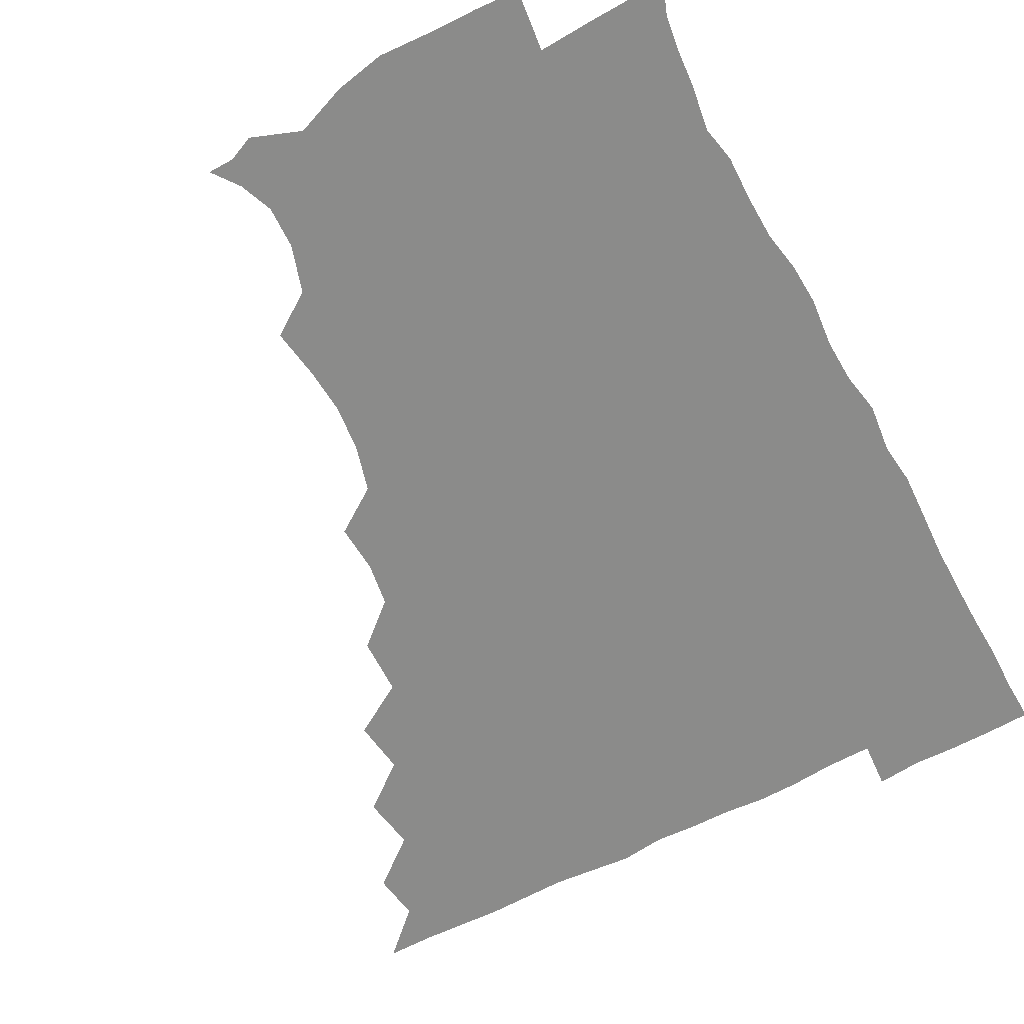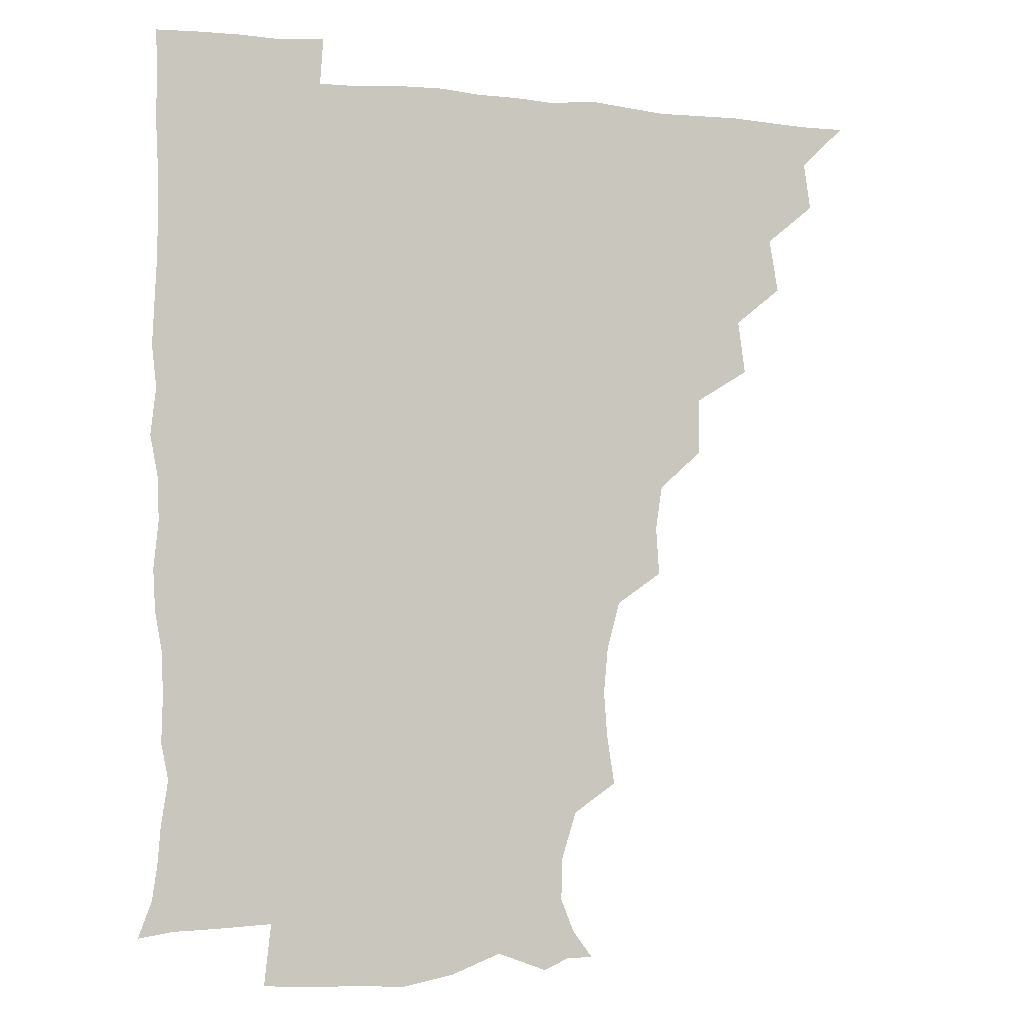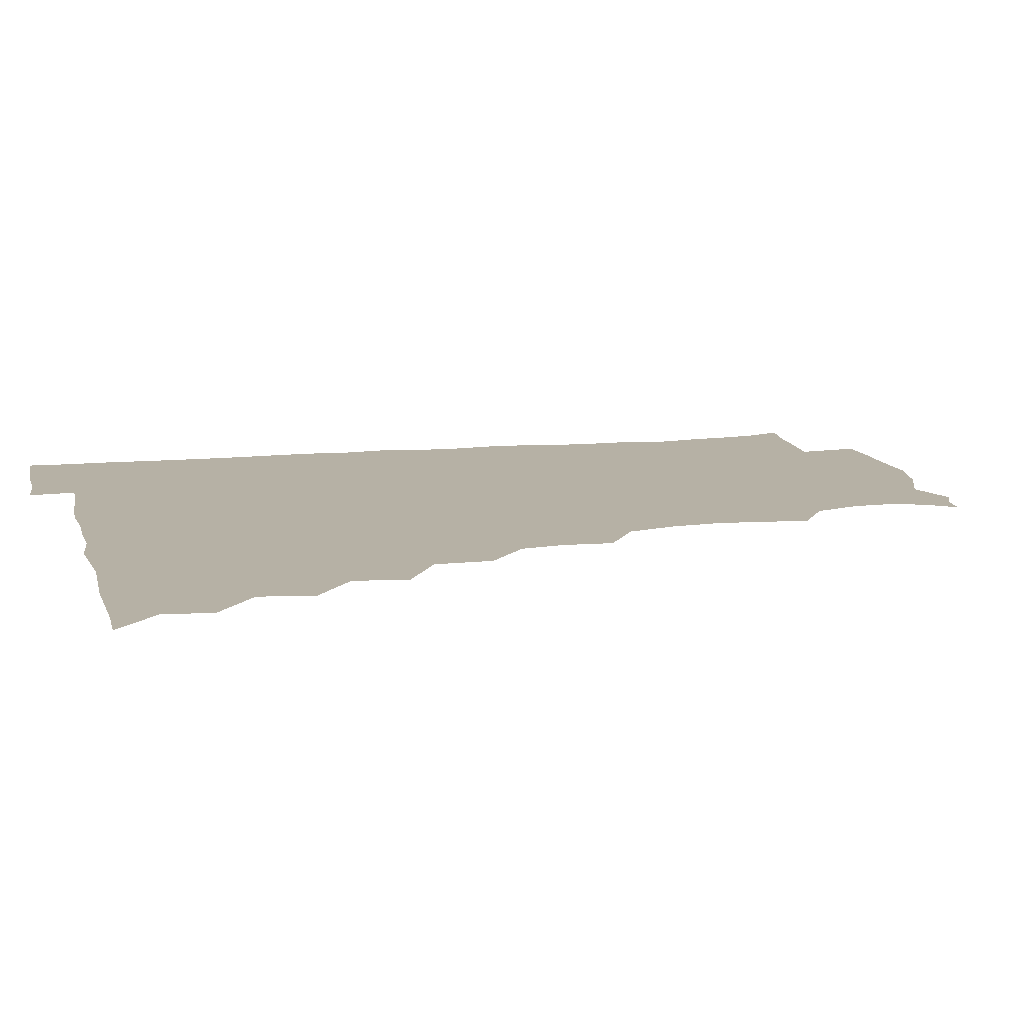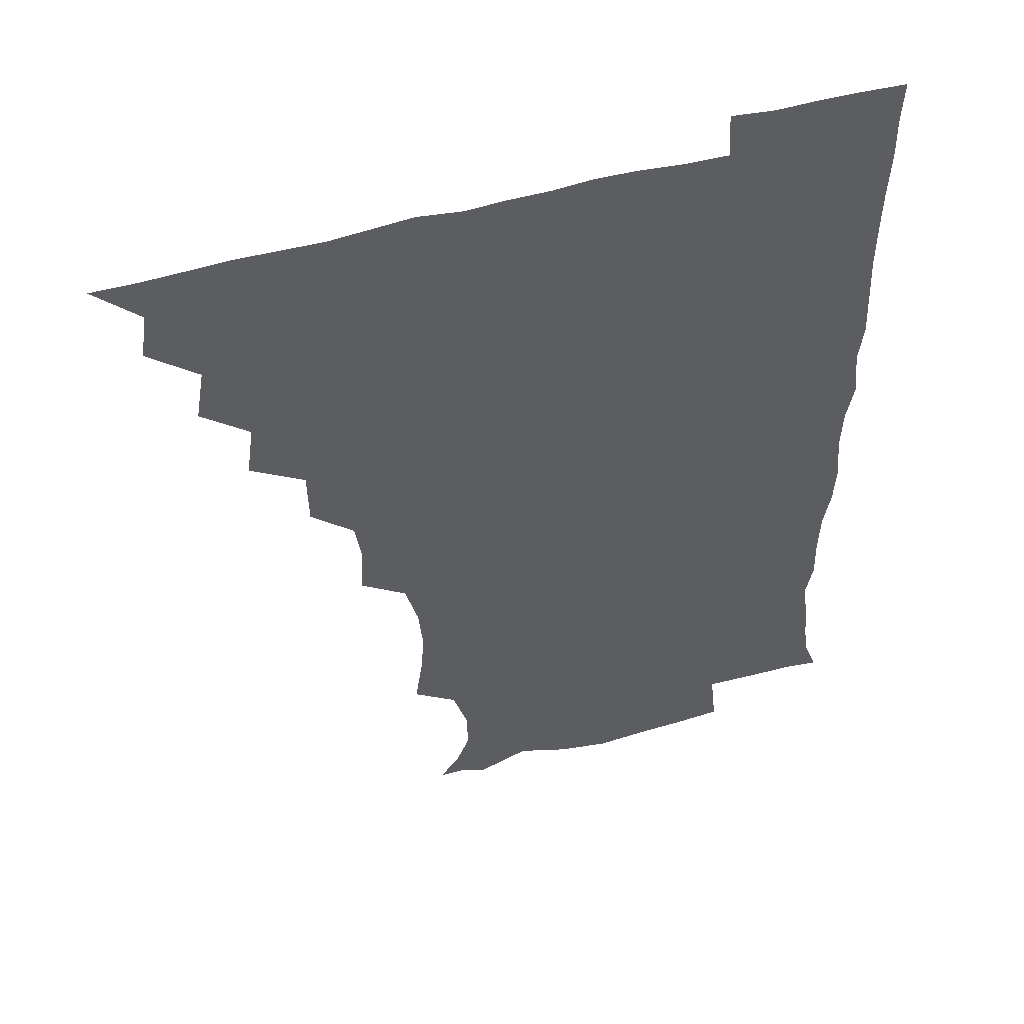
<metadata>
{"format":"obj","ext":"obj","renderer":"f3d","projection":"perspective","resolution":1024,"background":"white","views":[{"elev":-63.7,"azim":27.9,"up":"+Z"},{"elev":-4.6,"azim":161.4,"up":"+Y"},{"elev":12.0,"azim":-103.5,"up":"+Z"},{"elev":50.5,"azim":-17.3,"up":"+Y"}]}
</metadata>
<code>
v 450.9 495.7 0
v 464.3 463.7 0
v 466.7 480.4 0
v 466.7 495.5 0
v 478.6 430.3 0
v 481.7 449.3 0
v 481.9 465.4 0
v 482.1 480.5 0
v 481.5 496 0
v 492.7 397.8 0
v 495.3 416.8 0
v 497 434.9 0
v 497.7 450.7 0
v 497.6 465.8 0
v 496.9 480.9 0
v 496.2 496.7 0
v 512.2 365.8 0
v 511.8 386.1 0
v 512.4 405 0
v 513.4 422.1 0
v 513.6 437.4 0
v 512.8 451.3 0
v 512.2 465.9 0
v 511.9 480.7 0
v 511.3 496.3 0
v 528.6 319.6 0
v 529.8 336.7 0
v 527.4 352.3 0
v 528.9 375.1 0
v 528.2 391.1 0
v 527.5 406.4 0
v 527.1 421.1 0
v 527.5 436.4 0
v 527.5 451.2 0
v 527.2 465.8 0
v 526.7 480.8 0
v 526.3 495.9 0
v 547.1 241.4 0
v 549.8 259.3 0
v 551 274.9 0
v 549.4 291.5 0
v 544.9 308.4 0
v 544.2 326.8 0
v 544.2 344.3 0
v 543.7 361.1 0
v 542.7 376.1 0
v 543.2 393.1 0
v 543.1 407.8 0
v 543.2 422.6 0
v 542.7 436.8 0
v 543.3 451.2 0
v 542 466 0
v 541.5 481 0
v 541 497.1 0
v 556.2 178.2 0
v 563.3 187.7 0
v 568 199.4 0
v 567.5 214.3 0
v 562.4 231 0
v 562.4 251.2 0
v 562.9 267.3 0
v 562.7 283.3 0
v 560.7 298.4 0
v 558.6 313.7 0
v 558.6 330.9 0
v 558.2 346.5 0
v 558.3 363.5 0
v 557.6 377.6 0
v 557.3 392.5 0
v 557.8 408.3 0
v 557.7 422.7 0
v 557.9 437.2 0
v 557.3 451.5 0
v 556.6 466.3 0
v 556.2 481.2 0
v 555.3 498.3 0
v 565.7 178 0
v 574.9 191.2 0
v 578.6 208 0
v 577.6 224.2 0
v 576.2 240.7 0
v 575.4 255 0
v 575.7 271.1 0
v 575.5 288.1 0
v 574.6 303.5 0
v 573.2 316.6 0
v 572.6 332.4 0
v 573.1 349.3 0
v 572.5 363.5 0
v 572.6 379.4 0
v 572.6 394.1 0
v 572.5 408.5 0
v 572.6 423.3 0
v 572.4 437 0
v 572.2 451.3 0
v 571.6 466 0
v 571.1 481.3 0
v 570.8 496.4 0
v 574.4 174 0
v 586.9 194.2 0
v 590.3 211.7 0
v 590.3 229.4 0
v 589.5 244 0
v 589.2 259.7 0
v 590.4 274.6 0
v 588.8 288.9 0
v 587.8 303.8 0
v 587.9 320.1 0
v 587.7 334.8 0
v 587.4 349.3 0
v 587.1 363.7 0
v 586.8 377.6 0
v 586.9 393.1 0
v 587 408.2 0
v 586.9 422.3 0
v 587 437 0
v 586.9 451.3 0
v 586.6 465.9 0
v 586.3 480.5 0
v 585.4 497.1 0
v 592 180.6 0
v 602 198.1 0
v 604.2 214.8 0
v 603.7 228.8 0
v 603 243.9 0
v 602.5 257.3 0
v 603.1 276.7 0
v 602.7 291.1 0
v 602.7 304.8 0
v 602 319.4 0
v 601.7 334.4 0
v 601.8 349.4 0
v 601.7 364.4 0
v 602.1 379.8 0
v 601.6 393.4 0
v 601.9 408.9 0
v 601.7 422.5 0
v 601.6 436.8 0
v 601.9 451.3 0
v 601.6 465.8 0
v 600.9 481.3 0
v 600.2 497.1 0
v 609.9 173.7 0
v 615.9 197.1 0
v 617.4 214.8 0
v 617.4 231.6 0
v 617.1 243.5 0
v 616.9 259.3 0
v 616.5 276.9 0
v 616.4 290 0
v 616.5 306.4 0
v 616.7 320.9 0
v 616.2 334.8 0
v 616.5 349.4 0
v 616.3 365 0
v 616.3 379.9 0
v 616.3 393.5 0
v 616.3 408.2 0
v 616.7 423.2 0
v 616.7 437.1 0
v 616.8 451.3 0
v 616.7 465.5 0
v 616.1 480.3 0
v 614.4 498.2 0
v 627.7 170.2 0
v 630.2 197.2 0
v 630.8 217.8 0
v 631.2 231.3 0
v 631.3 246.9 0
v 632.1 259.6 0
v 630.5 275.9 0
v 630.7 290 0
v 630.4 305.4 0
v 630.7 321 0
v 630.7 333 0
v 630.6 350.9 0
v 630.6 365.1 0
v 630.7 379 0
v 630.8 394.1 0
v 630.9 408.6 0
v 631.1 423 0
v 631.4 437.5 0
v 631.7 451.5 0
v 631.4 465.8 0
v 630.5 481.7 0
v 628.9 497.9 0
v 646 171.1 0
v 645.4 198.1 0
v 645.1 214.4 0
v 645 231.5 0
v 644.8 245.2 0
v 645.1 263.5 0
v 645.3 276.8 0
v 645 290.8 0
v 644.7 305.3 0
v 644.4 321.3 0
v 645 334.8 0
v 645 350.5 0
v 645 364.8 0
v 645.1 379.2 0
v 645.1 394.6 0
v 645.4 408.9 0
v 645.5 423.6 0
v 645.8 437.5 0
v 646.2 451.7 0
v 646.1 466.3 0
v 646.1 480.9 0
v 644.9 496.4 0
v 663.6 171.4 0
v 660.6 195.8 0
v 659.1 214.4 0
v 658.8 230.9 0
v 659 245.9 0
v 659.1 260.6 0
v 658.7 276.7 0
v 659 290.7 0
v 658.9 305.3 0
v 658.7 320.3 0
v 659.9 332.8 0
v 658.8 350.4 0
v 659.2 364.6 0
v 659.5 378.9 0
v 660 393.1 0
v 659.7 408.8 0
v 660.1 422.9 0
v 660.5 436.9 0
v 660.8 452.5 0
v 661 466.4 0
v 661.4 480.7 0
v 660.8 496.1 0
v 659.7 512.8 0
v 678.8 172.4 0
v 676.4 193.9 0
v 674.2 211.7 0
v 672.9 228.8 0
v 672.5 244.6 0
v 672.2 260.9 0
v 672.3 275.9 0
v 672.4 290.9 0
v 672.8 305 0
v 673.2 319 0
v 673.4 334.1 0
v 673.1 349.3 0
v 673.7 363.5 0
v 674.2 377.6 0
v 673.8 393.7 0
v 674.2 408 0
v 674.1 423.3 0
v 674.8 437.3 0
v 674.9 452.4 0
v 675.5 466.5 0
v 676 480.8 0
v 676.3 495.1 0
v 675.2 511.2 0
v 695.5 192.8 0
v 689.3 210.7 0
v 686.6 227.7 0
v 686.1 242.8 0
v 686.2 257.5 0
v 686 273.3 0
v 686 288.6 0
v 686.6 303.1 0
v 687.2 317.6 0
v 687.4 332.5 0
v 687.6 347.1 0
v 687.9 362.1 0
v 687.8 377.7 0
v 687.4 393.4 0
v 688.2 407.5 0
v 688.7 422.1 0
v 689.2 436.6 0
v 689 452.5 0
v 690 466.4 0
v 690.5 480.8 0
v 690.8 495.1 0
v 690.2 511.5 0
v 710.8 192.3 0
v 703.9 208.5 0
v 701.2 223.7 0
v 699.9 238.7 0
v 699.8 253 0
v 699.4 269.5 0
v 700.2 283.6 0
v 700 299.9 0
v 701.5 313.9 0
v 701.6 329 0
v 700.7 345.3 0
v 702.2 359.2 0
v 702.5 374.7 0
v 703.2 389.1 0
v 702.4 405.6 0
v 702.6 420.7 0
v 703 435.9 0
v 704 450.7 0
v 704 466.5 0
v 705.1 480.6 0
v 705 494.9 0
v 705.3 511.3 0
v 723.3 190.3 0
v 718.6 203 0
v 716.8 215.2 0
v 715.8 228.3 0
v 713.4 244.6 0
v 716 257.4 0
v 715.6 273.2 0
v 716.1 288.9 0
v 718.7 303.1 0
v 719.5 318 0
v 717.8 335.3 0
v 718.4 351 0
v 721.1 365.2 0
v 719.3 382.3 0
v 720.9 397.1 0
v 720.2 413.4 0
v 719.4 430.3 0
v 719.5 447.1 0
v 719.8 463.9 0
v 720.6 479.7 0
v 720.3 495.4 0
v 720.9 510.6 0
f 3 4 1
f 6 7 2
f 2 7 3
f 7 8 3
f 3 8 4
f 8 9 4
f 11 12 5
f 5 12 6
f 12 13 6
f 6 13 7
f 13 14 7
f 7 14 8
f 14 15 8
f 8 15 9
f 15 16 9
f 18 19 10
f 10 19 11
f 19 20 11
f 11 20 12
f 20 21 12
f 12 21 13
f 21 22 13
f 13 22 14
f 22 23 14
f 14 23 15
f 23 24 15
f 15 24 16
f 24 25 16
f 28 29 17
f 17 29 18
f 29 30 18
f 18 30 19
f 30 31 19
f 19 31 20
f 31 32 20
f 20 32 21
f 32 33 21
f 21 33 22
f 33 34 22
f 22 34 23
f 34 35 23
f 23 35 24
f 35 36 24
f 24 36 25
f 36 37 25
f 42 43 26
f 26 43 27
f 43 44 27
f 27 44 28
f 44 45 28
f 28 45 29
f 45 46 29
f 29 46 30
f 46 47 30
f 30 47 31
f 47 48 31
f 31 48 32
f 48 49 32
f 32 49 33
f 49 50 33
f 33 50 34
f 50 51 34
f 34 51 35
f 51 52 35
f 35 52 36
f 52 53 36
f 36 53 37
f 53 54 37
f 59 60 38
f 38 60 39
f 60 61 39
f 39 61 40
f 61 62 40
f 40 62 41
f 62 63 41
f 41 63 42
f 63 64 42
f 42 64 43
f 64 65 43
f 43 65 44
f 65 66 44
f 44 66 45
f 66 67 45
f 45 67 46
f 67 68 46
f 46 68 47
f 68 69 47
f 47 69 48
f 69 70 48
f 48 70 49
f 70 71 49
f 49 71 50
f 71 72 50
f 50 72 51
f 72 73 51
f 51 73 52
f 73 74 52
f 52 74 53
f 74 75 53
f 53 75 54
f 75 76 54
f 55 77 56
f 77 78 56
f 56 78 57
f 78 79 57
f 57 79 58
f 79 80 58
f 58 80 59
f 80 81 59
f 59 81 60
f 81 82 60
f 60 82 61
f 82 83 61
f 61 83 62
f 83 84 62
f 62 84 63
f 84 85 63
f 63 85 64
f 85 86 64
f 64 86 65
f 86 87 65
f 65 87 66
f 87 88 66
f 66 88 67
f 88 89 67
f 67 89 68
f 89 90 68
f 68 90 69
f 90 91 69
f 69 91 70
f 91 92 70
f 70 92 71
f 92 93 71
f 71 93 72
f 93 94 72
f 72 94 73
f 94 95 73
f 73 95 74
f 95 96 74
f 74 96 75
f 96 97 75
f 75 97 76
f 97 98 76
f 77 99 78
f 99 100 78
f 78 100 79
f 100 101 79
f 79 101 80
f 101 102 80
f 80 102 81
f 102 103 81
f 81 103 82
f 103 104 82
f 82 104 83
f 104 105 83
f 83 105 84
f 105 106 84
f 84 106 85
f 106 107 85
f 85 107 86
f 107 108 86
f 86 108 87
f 108 109 87
f 87 109 88
f 109 110 88
f 88 110 89
f 110 111 89
f 89 111 90
f 111 112 90
f 90 112 91
f 112 113 91
f 91 113 92
f 113 114 92
f 92 114 93
f 114 115 93
f 93 115 94
f 115 116 94
f 94 116 95
f 116 117 95
f 95 117 96
f 117 118 96
f 96 118 97
f 118 119 97
f 97 119 98
f 119 120 98
f 99 121 100
f 121 122 100
f 100 122 101
f 122 123 101
f 101 123 102
f 123 124 102
f 102 124 103
f 124 125 103
f 103 125 104
f 125 126 104
f 104 126 105
f 126 127 105
f 105 127 106
f 127 128 106
f 106 128 107
f 128 129 107
f 107 129 108
f 129 130 108
f 108 130 109
f 130 131 109
f 109 131 110
f 131 132 110
f 110 132 111
f 132 133 111
f 111 133 112
f 133 134 112
f 112 134 113
f 134 135 113
f 113 135 114
f 135 136 114
f 114 136 115
f 136 137 115
f 115 137 116
f 137 138 116
f 116 138 117
f 138 139 117
f 117 139 118
f 139 140 118
f 118 140 119
f 140 141 119
f 119 141 120
f 141 142 120
f 121 143 122
f 143 144 122
f 122 144 123
f 144 145 123
f 123 145 124
f 145 146 124
f 124 146 125
f 146 147 125
f 125 147 126
f 147 148 126
f 126 148 127
f 148 149 127
f 127 149 128
f 149 150 128
f 128 150 129
f 150 151 129
f 129 151 130
f 151 152 130
f 130 152 131
f 152 153 131
f 131 153 132
f 153 154 132
f 132 154 133
f 154 155 133
f 133 155 134
f 155 156 134
f 134 156 135
f 156 157 135
f 135 157 136
f 157 158 136
f 136 158 137
f 158 159 137
f 137 159 138
f 159 160 138
f 138 160 139
f 160 161 139
f 139 161 140
f 161 162 140
f 140 162 141
f 162 163 141
f 141 163 142
f 163 164 142
f 143 165 144
f 165 166 144
f 144 166 145
f 166 167 145
f 145 167 146
f 167 168 146
f 146 168 147
f 168 169 147
f 147 169 148
f 169 170 148
f 148 170 149
f 170 171 149
f 149 171 150
f 171 172 150
f 150 172 151
f 172 173 151
f 151 173 152
f 173 174 152
f 152 174 153
f 174 175 153
f 153 175 154
f 175 176 154
f 154 176 155
f 176 177 155
f 155 177 156
f 177 178 156
f 156 178 157
f 178 179 157
f 157 179 158
f 179 180 158
f 158 180 159
f 180 181 159
f 159 181 160
f 181 182 160
f 160 182 161
f 182 183 161
f 161 183 162
f 183 184 162
f 162 184 163
f 184 185 163
f 163 185 164
f 185 186 164
f 165 187 166
f 187 188 166
f 166 188 167
f 188 189 167
f 167 189 168
f 189 190 168
f 168 190 169
f 190 191 169
f 169 191 170
f 191 192 170
f 170 192 171
f 192 193 171
f 171 193 172
f 193 194 172
f 172 194 173
f 194 195 173
f 173 195 174
f 195 196 174
f 174 196 175
f 196 197 175
f 175 197 176
f 197 198 176
f 176 198 177
f 198 199 177
f 177 199 178
f 199 200 178
f 178 200 179
f 200 201 179
f 179 201 180
f 201 202 180
f 180 202 181
f 202 203 181
f 181 203 182
f 203 204 182
f 182 204 183
f 204 205 183
f 183 205 184
f 205 206 184
f 184 206 185
f 206 207 185
f 185 207 186
f 207 208 186
f 187 209 188
f 209 210 188
f 188 210 189
f 210 211 189
f 189 211 190
f 211 212 190
f 190 212 191
f 212 213 191
f 191 213 192
f 213 214 192
f 192 214 193
f 214 215 193
f 193 215 194
f 215 216 194
f 194 216 195
f 216 217 195
f 195 217 196
f 217 218 196
f 196 218 197
f 218 219 197
f 197 219 198
f 219 220 198
f 198 220 199
f 220 221 199
f 199 221 200
f 221 222 200
f 200 222 201
f 222 223 201
f 201 223 202
f 223 224 202
f 202 224 203
f 224 225 203
f 203 225 204
f 225 226 204
f 204 226 205
f 226 227 205
f 205 227 206
f 227 228 206
f 206 228 207
f 228 229 207
f 207 229 208
f 229 230 208
f 209 232 210
f 232 233 210
f 210 233 211
f 233 234 211
f 211 234 212
f 234 235 212
f 212 235 213
f 235 236 213
f 213 236 214
f 236 237 214
f 214 237 215
f 237 238 215
f 215 238 216
f 238 239 216
f 216 239 217
f 239 240 217
f 217 240 218
f 240 241 218
f 218 241 219
f 241 242 219
f 219 242 220
f 242 243 220
f 220 243 221
f 243 244 221
f 221 244 222
f 244 245 222
f 222 245 223
f 245 246 223
f 223 246 224
f 246 247 224
f 224 247 225
f 247 248 225
f 225 248 226
f 248 249 226
f 226 249 227
f 249 250 227
f 227 250 228
f 250 251 228
f 228 251 229
f 251 252 229
f 229 252 230
f 252 253 230
f 230 253 231
f 253 254 231
f 233 255 234
f 255 256 234
f 234 256 235
f 256 257 235
f 235 257 236
f 257 258 236
f 236 258 237
f 258 259 237
f 237 259 238
f 259 260 238
f 238 260 239
f 260 261 239
f 239 261 240
f 261 262 240
f 240 262 241
f 262 263 241
f 241 263 242
f 263 264 242
f 242 264 243
f 264 265 243
f 243 265 244
f 265 266 244
f 244 266 245
f 266 267 245
f 245 267 246
f 267 268 246
f 246 268 247
f 268 269 247
f 247 269 248
f 269 270 248
f 248 270 249
f 270 271 249
f 249 271 250
f 271 272 250
f 250 272 251
f 272 273 251
f 251 273 252
f 273 274 252
f 252 274 253
f 274 275 253
f 253 275 254
f 275 276 254
f 255 277 256
f 277 278 256
f 256 278 257
f 278 279 257
f 257 279 258
f 279 280 258
f 258 280 259
f 280 281 259
f 259 281 260
f 281 282 260
f 260 282 261
f 282 283 261
f 261 283 262
f 283 284 262
f 262 284 263
f 284 285 263
f 263 285 264
f 285 286 264
f 264 286 265
f 286 287 265
f 265 287 266
f 287 288 266
f 266 288 267
f 288 289 267
f 267 289 268
f 289 290 268
f 268 290 269
f 290 291 269
f 269 291 270
f 291 292 270
f 270 292 271
f 292 293 271
f 271 293 272
f 293 294 272
f 272 294 273
f 294 295 273
f 273 295 274
f 295 296 274
f 274 296 275
f 296 297 275
f 275 297 276
f 297 298 276
f 277 299 278
f 299 300 278
f 278 300 279
f 300 301 279
f 279 301 280
f 301 302 280
f 280 302 281
f 302 303 281
f 281 303 282
f 303 304 282
f 282 304 283
f 304 305 283
f 283 305 284
f 305 306 284
f 284 306 285
f 306 307 285
f 285 307 286
f 307 308 286
f 286 308 287
f 308 309 287
f 287 309 288
f 309 310 288
f 288 310 289
f 310 311 289
f 289 311 290
f 311 312 290
f 290 312 291
f 312 313 291
f 291 313 292
f 313 314 292
f 292 314 293
f 314 315 293
f 293 315 294
f 315 316 294
f 294 316 295
f 316 317 295
f 295 317 296
f 317 318 296
f 296 318 297
f 318 319 297
f 297 319 298
f 319 320 298

</code>
